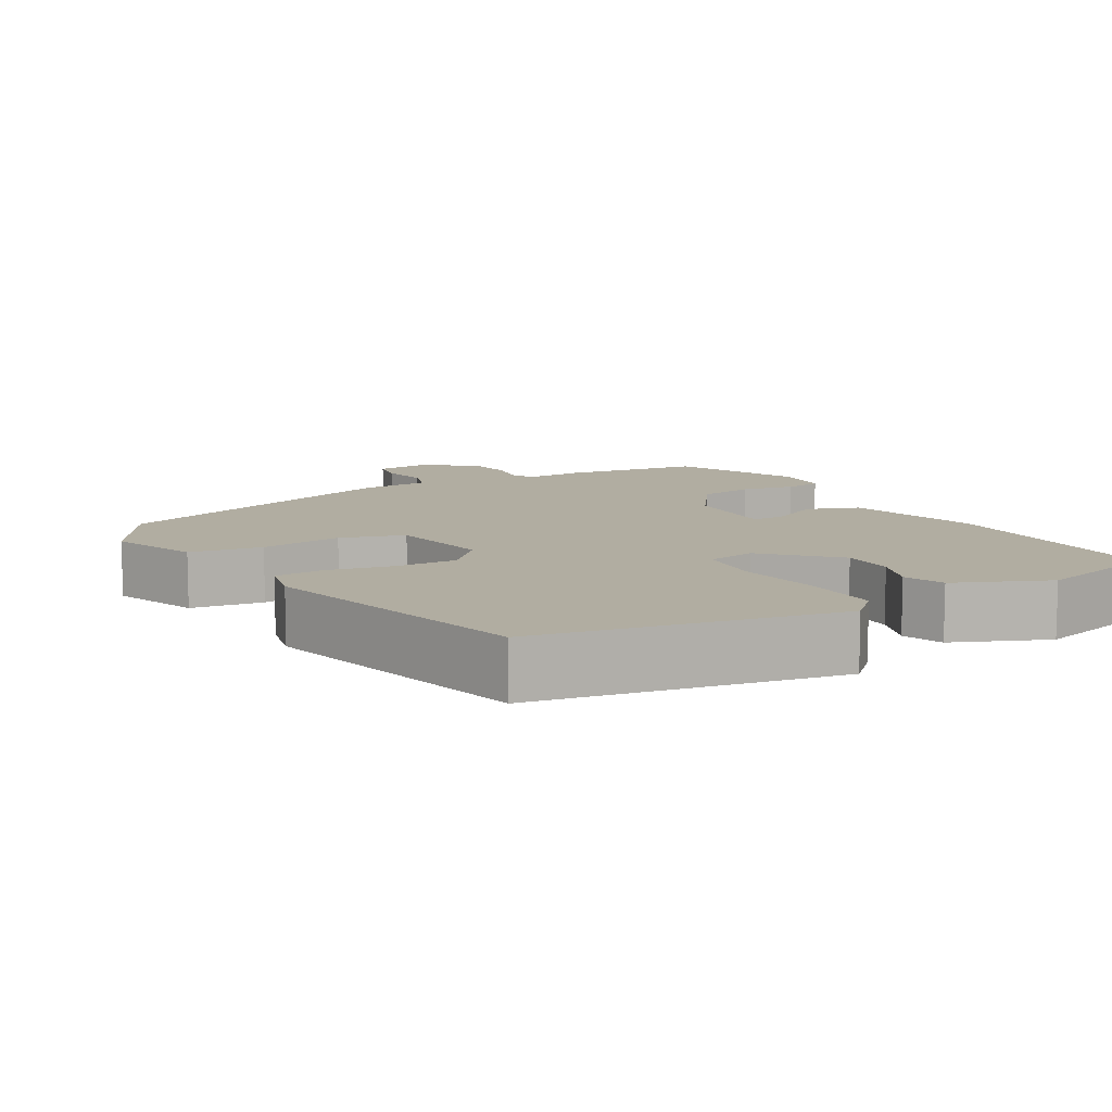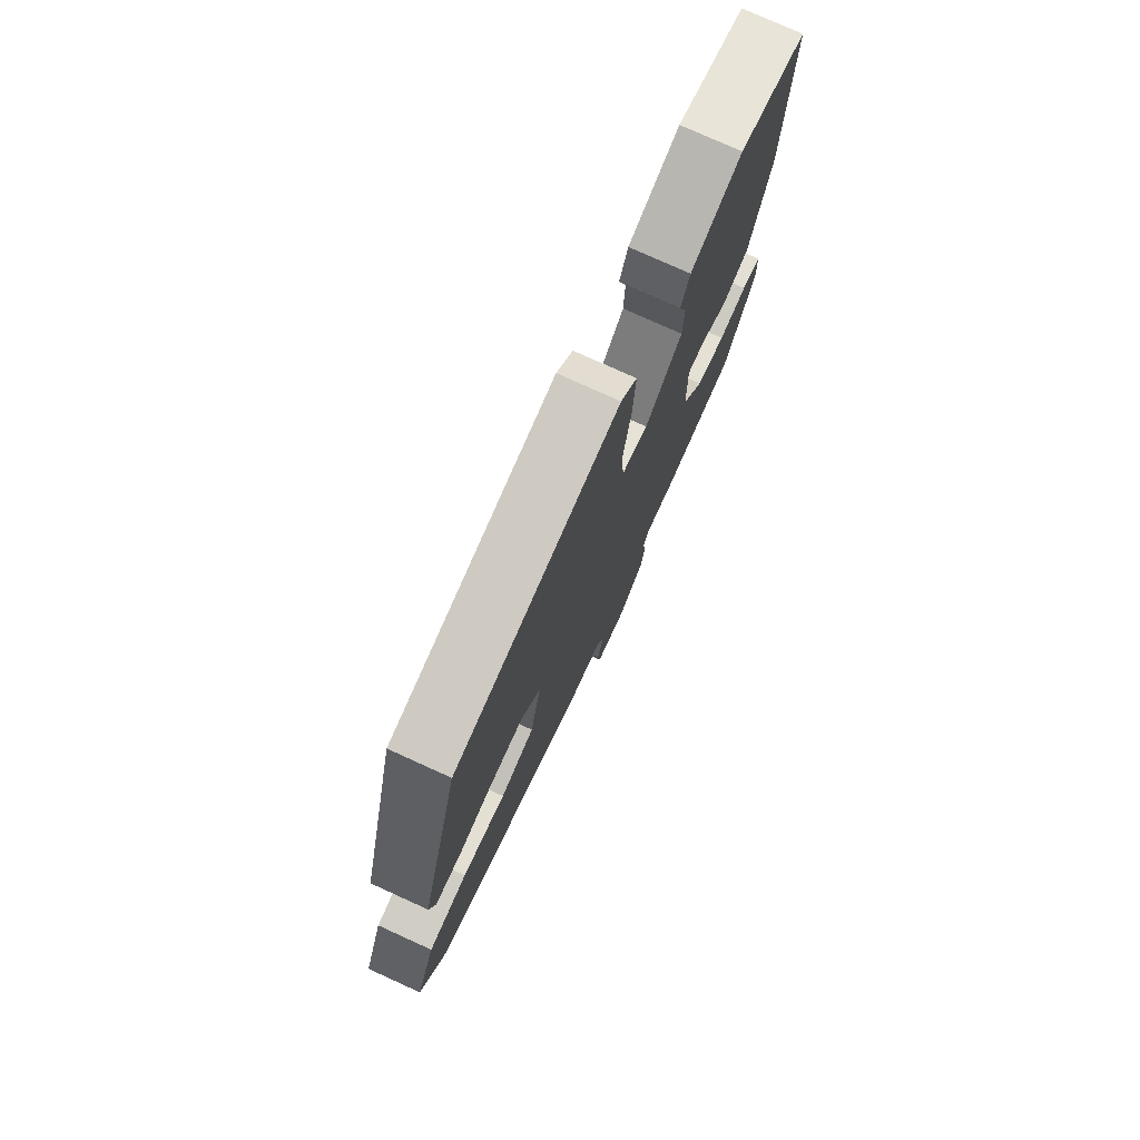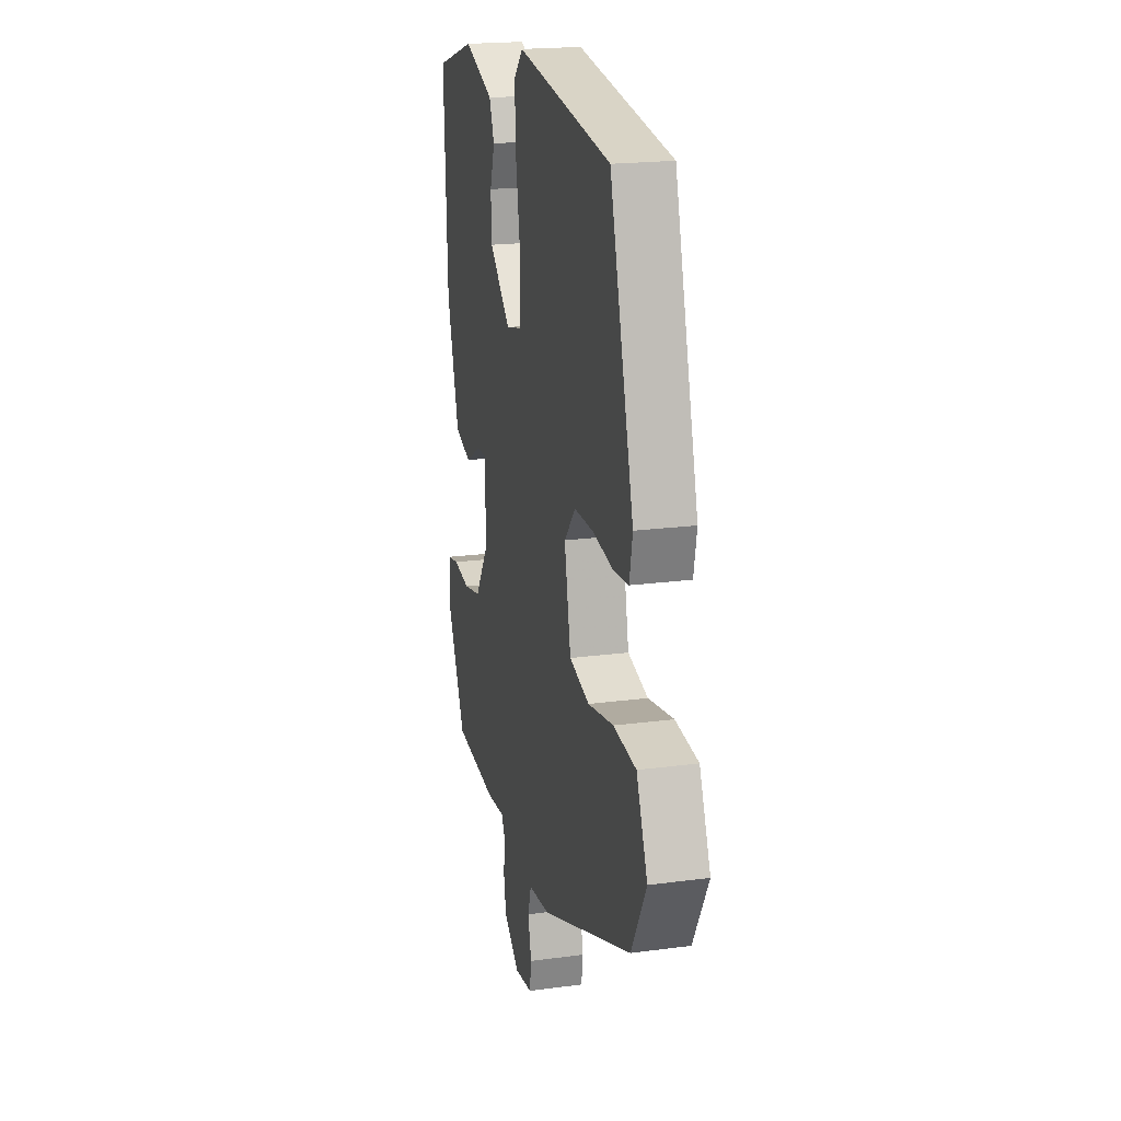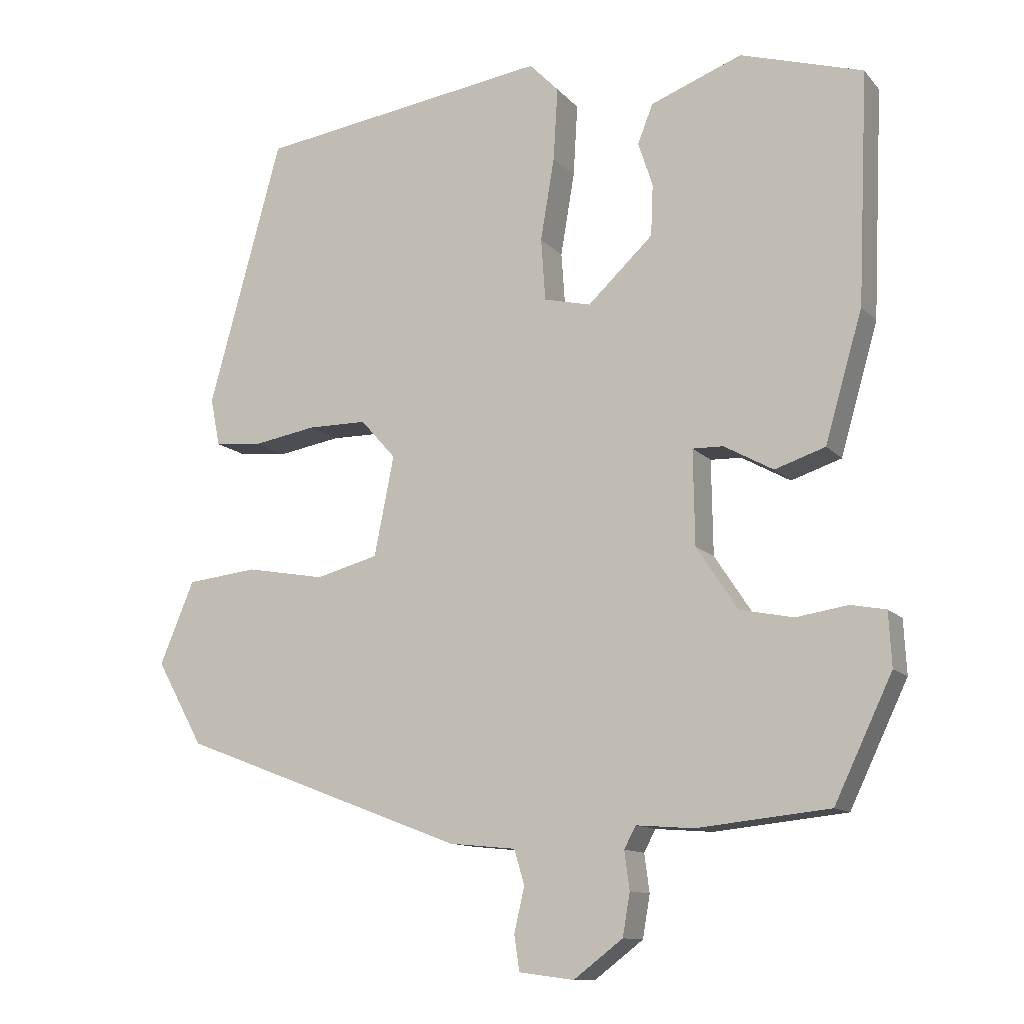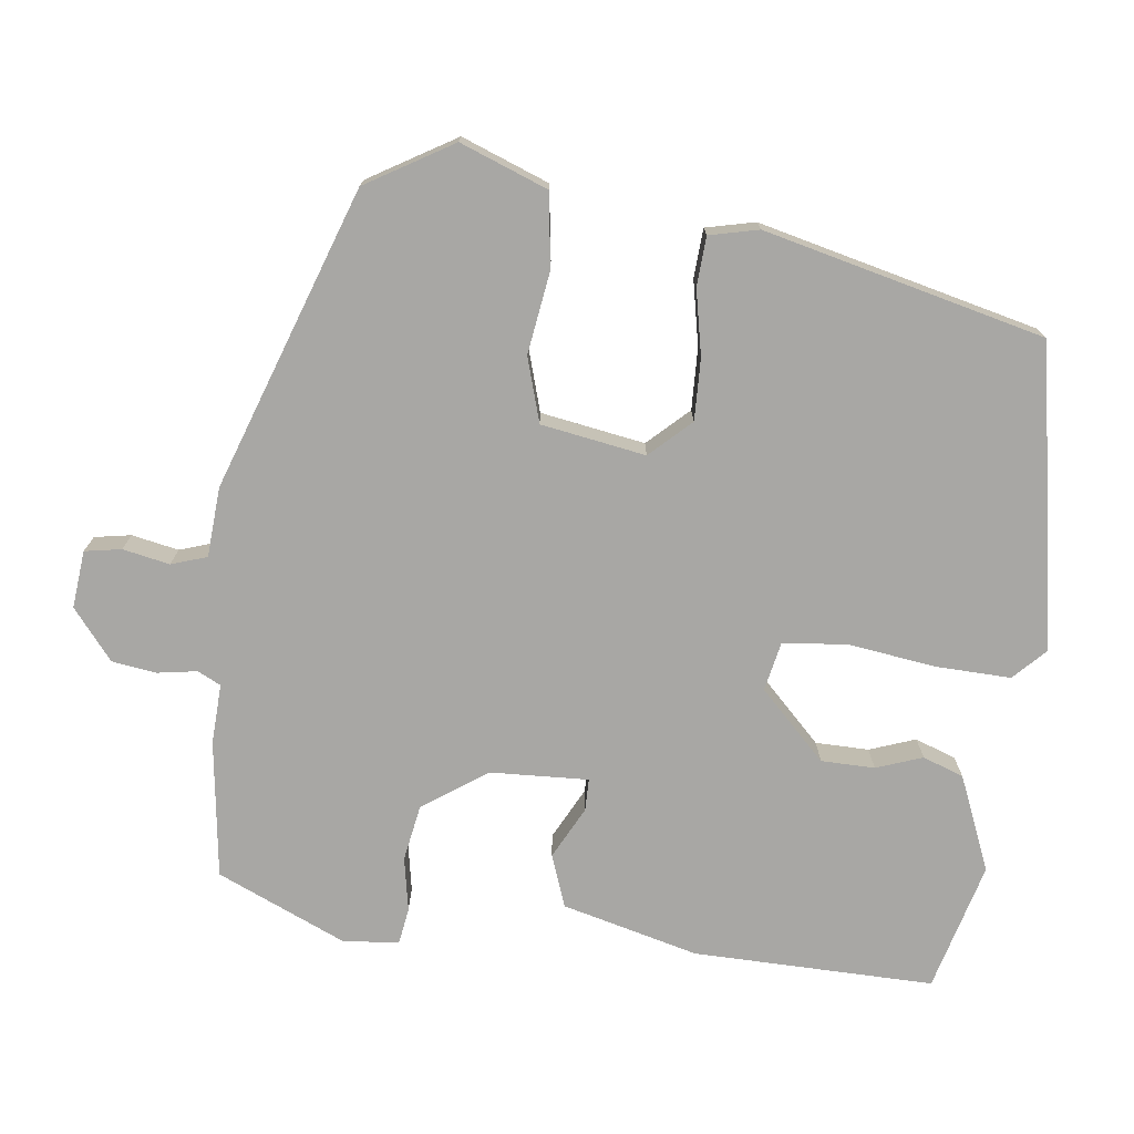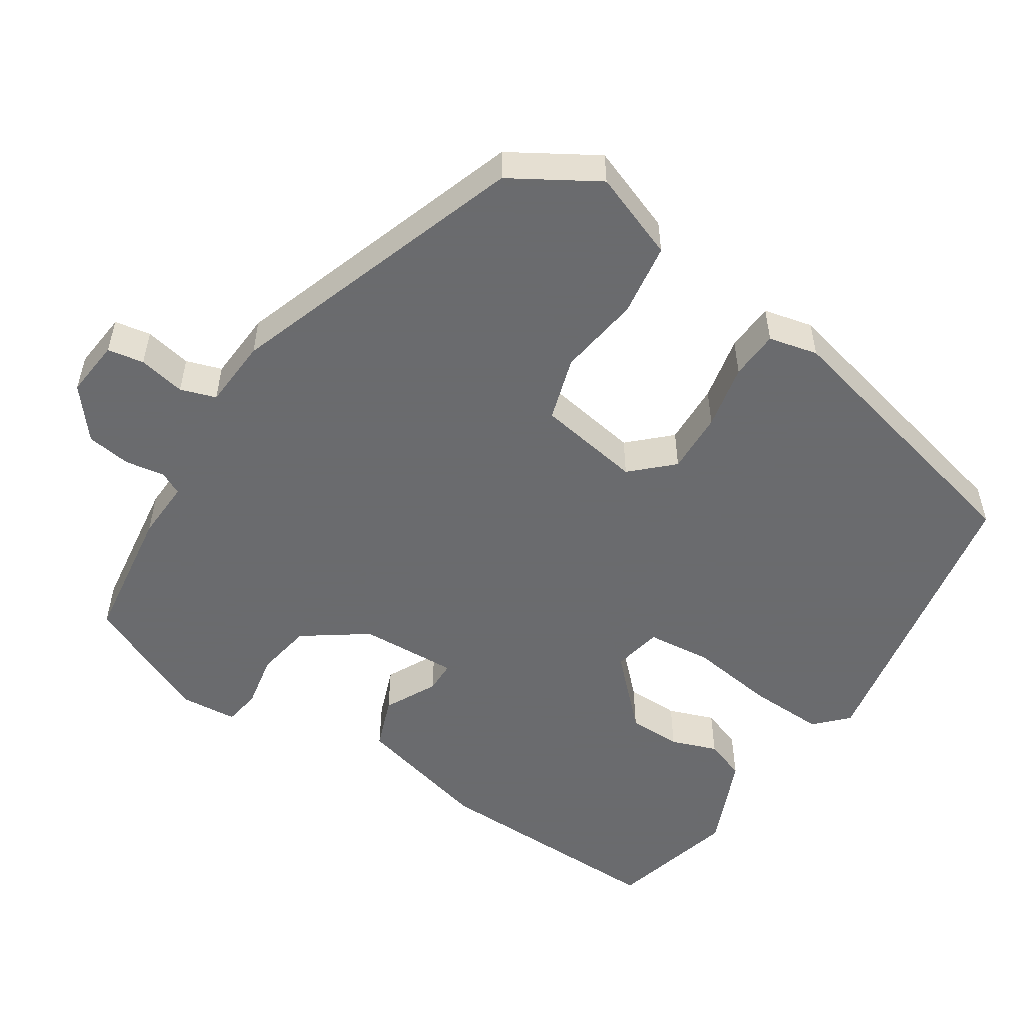
<metadata>
{"format":"obj","ext":"obj","renderer":"f3d","projection":"perspective","resolution":1024,"background":"white","views":[{"elev":10.3,"azim":-28.1,"up":"+Y"},{"elev":76.9,"azim":-65.6,"up":"+Z"},{"elev":19.8,"azim":-103.9,"up":"+Z"},{"elev":-11.8,"azim":24.3,"up":"+Z"},{"elev":-74.6,"azim":-95.3,"up":"+Y"},{"elev":-53.3,"azim":-121.2,"up":"+Y"}]}
</metadata>
<code>
v -0.479 0.07 -0.378
v -0.543 0.07 -0.263
v -0.496 0.07 -0.15
v -0.4 0.07 -0.139
v -0.292 0.07 -0.158
v -0.207 0.07 -0.135
v -0.18 0.07 0.001
v -0.228 0.07 0.055
v -0.309 0.07 0.055
v -0.395 0.07 0.04
v -0.459 0.07 0.046
v -0.472 0.07 0.111
v -0.372 0.07 0.475
v 0.026 0.07 0.534
v 0.066 0.07 0.493
v 0.06 0.07 0.394
v 0.041 0.07 0.281
v 0.047 0.07 0.196
v 0.111 0.07 0.181
v 0.2 0.07 0.265
v 0.203 0.07 0.335
v 0.183 0.07 0.396
v 0.204 0.07 0.449
v 0.329 0.07 0.497
v 0.496 0.07 0.447
v 0.482 0.07 0.132
v 0.431 0.07 -0.045
v 0.362 0.07 -0.068
v 0.295 0.07 -0.031
v 0.253 0.07 -0.03
v 0.255 0.07 -0.159
v 0.311 0.07 -0.244
v 0.384 0.07 -0.259
v 0.455 0.07 -0.248
v 0.503 0.07 -0.257
v 0.507 0.07 -0.331
v 0.428 0.07 -0.497
v 0.247 0.07 -0.516
v 0.169 0.07 -0.51
v 0.153 0.07 -0.54
v 0.16 0.07 -0.592
v 0.15 0.07 -0.65
v 0.083 0.07 -0.701
v 0.008 0.07 -0.691
v 0.001 0.07 -0.643
v 0.015 0.07 -0.582
v 0.001 0.07 -0.535
v -0.09 0.07 -0.526
v -0.479 0 -0.378
v -0.543 0 -0.263
v -0.496 0 -0.15
v -0.4 0 -0.139
v -0.292 0 -0.158
v -0.207 0 -0.135
v -0.18 0 0.001
v -0.228 0 0.055
v -0.309 0 0.055
v -0.395 0 0.04
v -0.459 0 0.046
v -0.472 0 0.111
v -0.372 0 0.475
v 0.026 0 0.534
v 0.066 0 0.493
v 0.06 0 0.394
v 0.041 0 0.281
v 0.047 0 0.196
v 0.111 0 0.181
v 0.2 0 0.265
v 0.203 0 0.335
v 0.183 0 0.396
v 0.204 0 0.449
v 0.329 0 0.497
v 0.496 0 0.447
v 0.482 0 0.132
v 0.431 0 -0.045
v 0.362 0 -0.068
v 0.295 0 -0.031
v 0.253 0 -0.03
v 0.255 0 -0.159
v 0.311 0 -0.244
v 0.384 0 -0.259
v 0.455 0 -0.248
v 0.503 0 -0.257
v 0.507 0 -0.331
v 0.428 0 -0.497
v 0.247 0 -0.516
v 0.169 0 -0.51
v 0.153 0 -0.54
v 0.16 0 -0.592
v 0.15 0 -0.65
v 0.083 0 -0.701
v 0.008 0 -0.691
v 0.001 0 -0.643
v 0.015 0 -0.582
v 0.001 0 -0.535
v -0.09 0 -0.526
f 3 4 5
f 2 3 5
f 1 2 5
f 48 1 5
f 47 48 5
f 44 45 46
f 43 44 46
f 42 43 46
f 41 42 46
f 40 41 46
f 39 40 46 47
f 37 38 39
f 36 37 39
f 35 36 39
f 34 35 39
f 33 34 39
f 39 47 5
f 33 39 5
f 32 33 5
f 27 28 29
f 26 27 29
f 25 26 29
f 24 25 29
f 23 24 29
f 23 29 30
f 21 22 23
f 21 23 30 31
f 15 16 17
f 14 15 17
f 13 14 17
f 12 13 17
f 11 12 17
f 10 11 17
f 9 10 17
f 8 9 17 18
f 7 8 18 19
f 31 32 5 6
f 20 21 31
f 19 20 31 6
f 6 7 19
f 53 52 51
f 53 51 50
f 53 50 49
f 53 49 96
f 53 96 95
f 94 93 92
f 94 92 91
f 94 91 90
f 94 90 89
f 94 89 88
f 95 94 88 87
f 87 86 85
f 87 85 84
f 87 84 83
f 87 83 82
f 87 82 81
f 53 95 87
f 53 87 81
f 53 81 80
f 77 76 75
f 77 75 74
f 77 74 73
f 77 73 72
f 77 72 71
f 78 77 71
f 71 70 69
f 79 78 71 69
f 65 64 63
f 65 63 62
f 65 62 61
f 65 61 60
f 65 60 59
f 65 59 58
f 65 58 57
f 66 65 57 56
f 67 66 56 55
f 54 53 80 79
f 79 69 68
f 54 79 68 67
f 67 55 54
f 1 49 50 2
f 2 50 51 3
f 3 51 52 4
f 4 52 53 5
f 5 53 54 6
f 6 54 55 7
f 7 55 56 8
f 8 56 57 9
f 9 57 58 10
f 10 58 59 11
f 11 59 60 12
f 12 60 61 13
f 13 61 62 14
f 14 62 63 15
f 15 63 64 16
f 16 64 65 17
f 17 65 66 18
f 18 66 67 19
f 19 67 68 20
f 20 68 69 21
f 21 69 70 22
f 22 70 71 23
f 23 71 72 24
f 24 72 73 25
f 25 73 74 26
f 26 74 75 27
f 27 75 76 28
f 28 76 77 29
f 29 77 78 30
f 30 78 79 31
f 31 79 80 32
f 32 80 81 33
f 33 81 82 34
f 34 82 83 35
f 35 83 84 36
f 36 84 85 37
f 37 85 86 38
f 38 86 87 39
f 39 87 88 40
f 40 88 89 41
f 41 89 90 42
f 42 90 91 43
f 43 91 92 44
f 44 92 93 45
f 45 93 94 46
f 46 94 95 47
f 47 95 96 48
f 48 96 49 1

</code>
